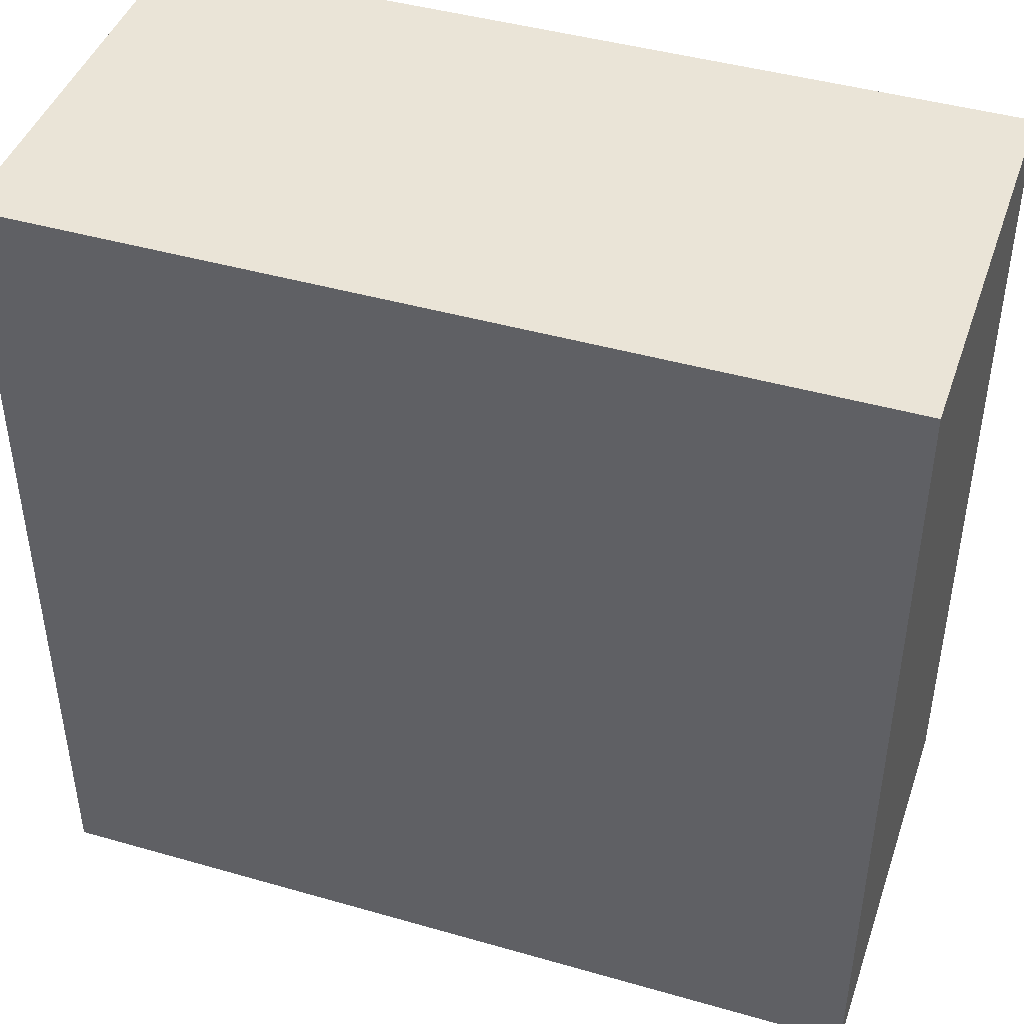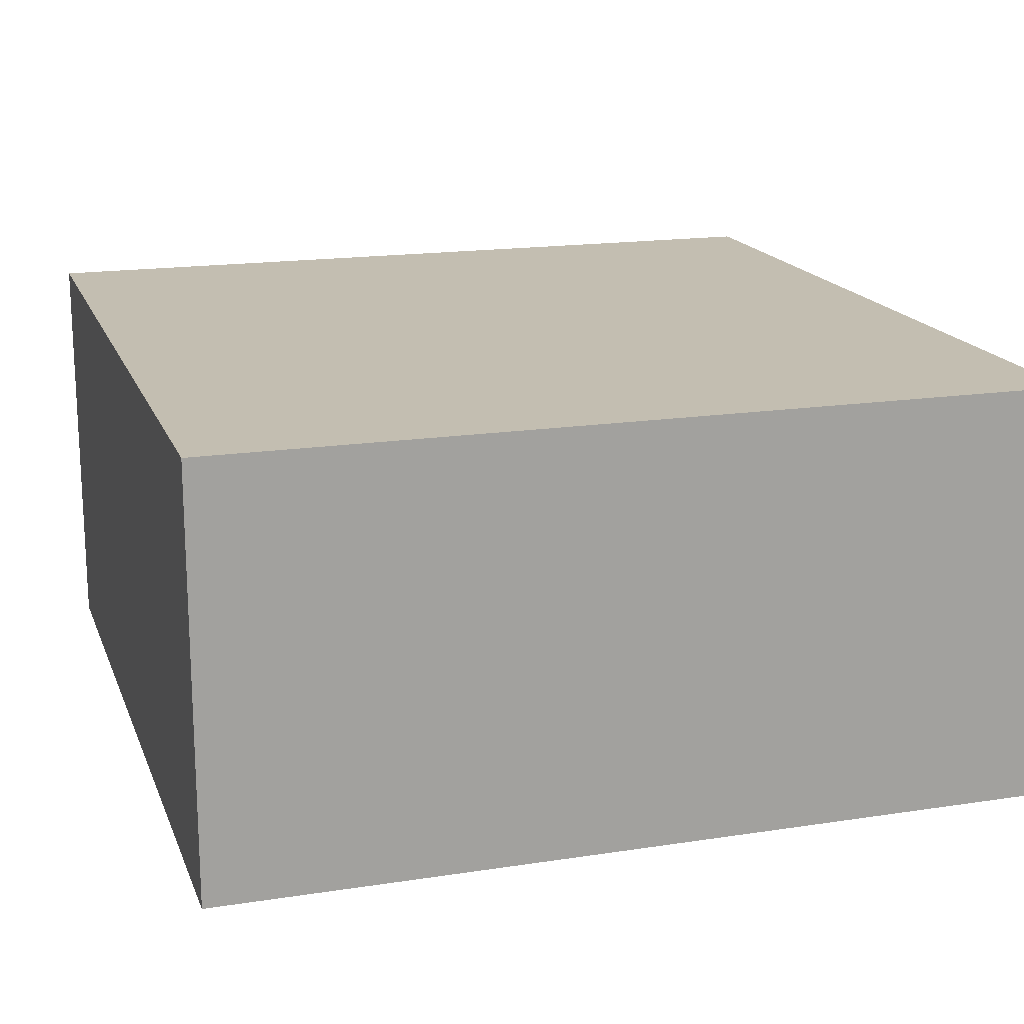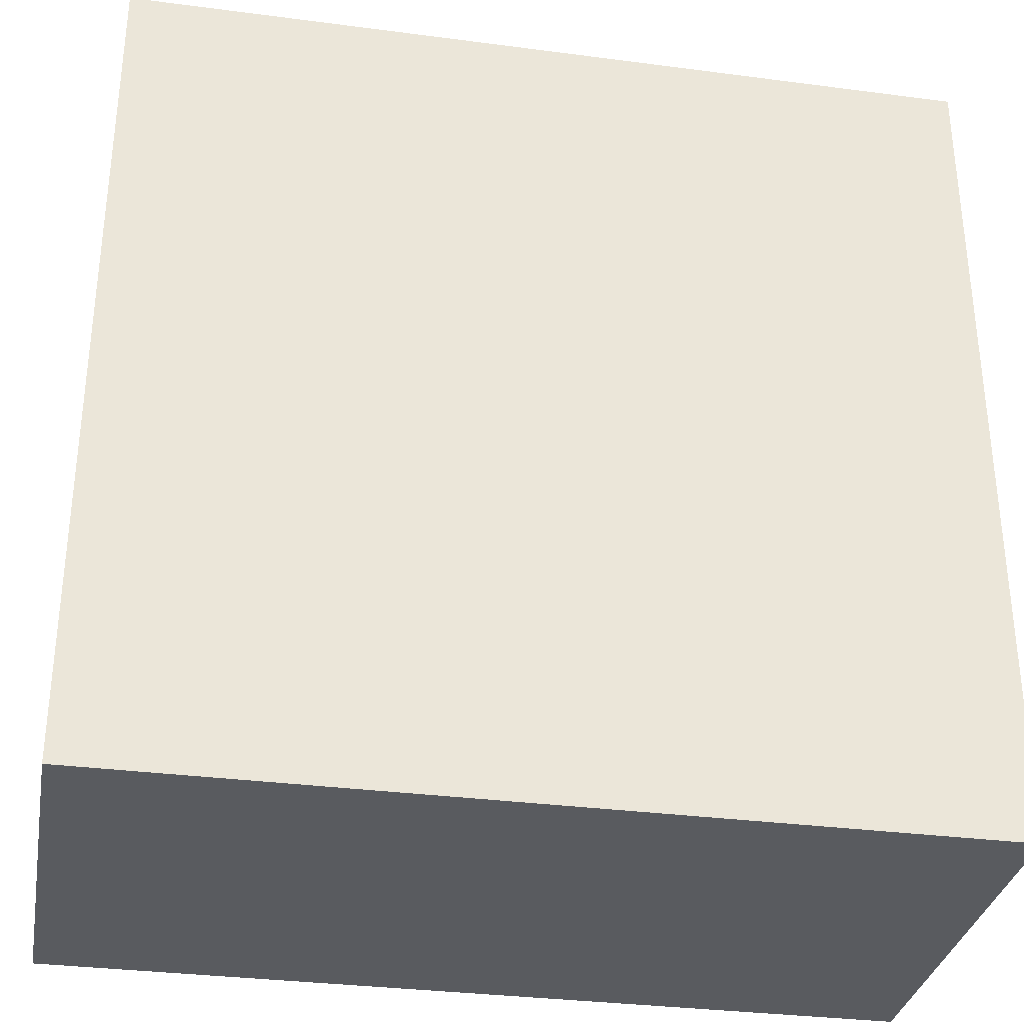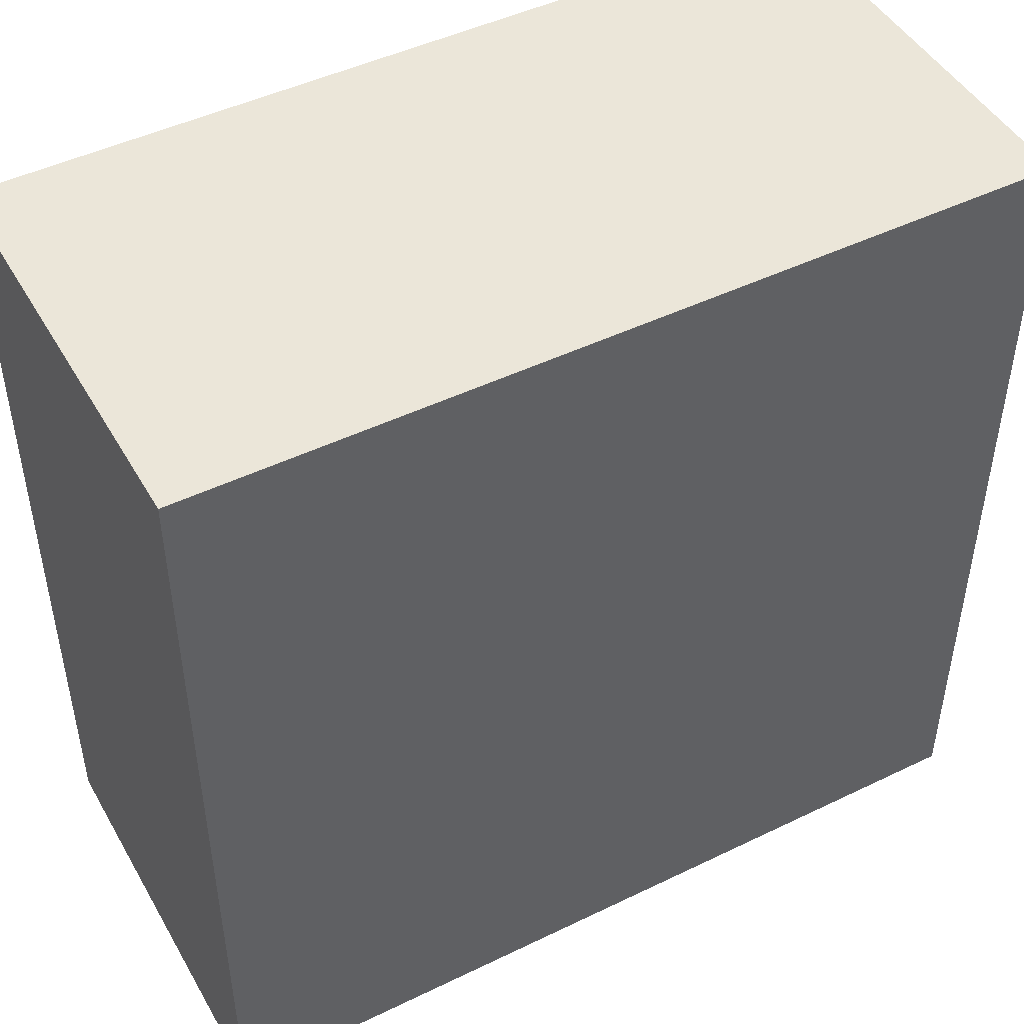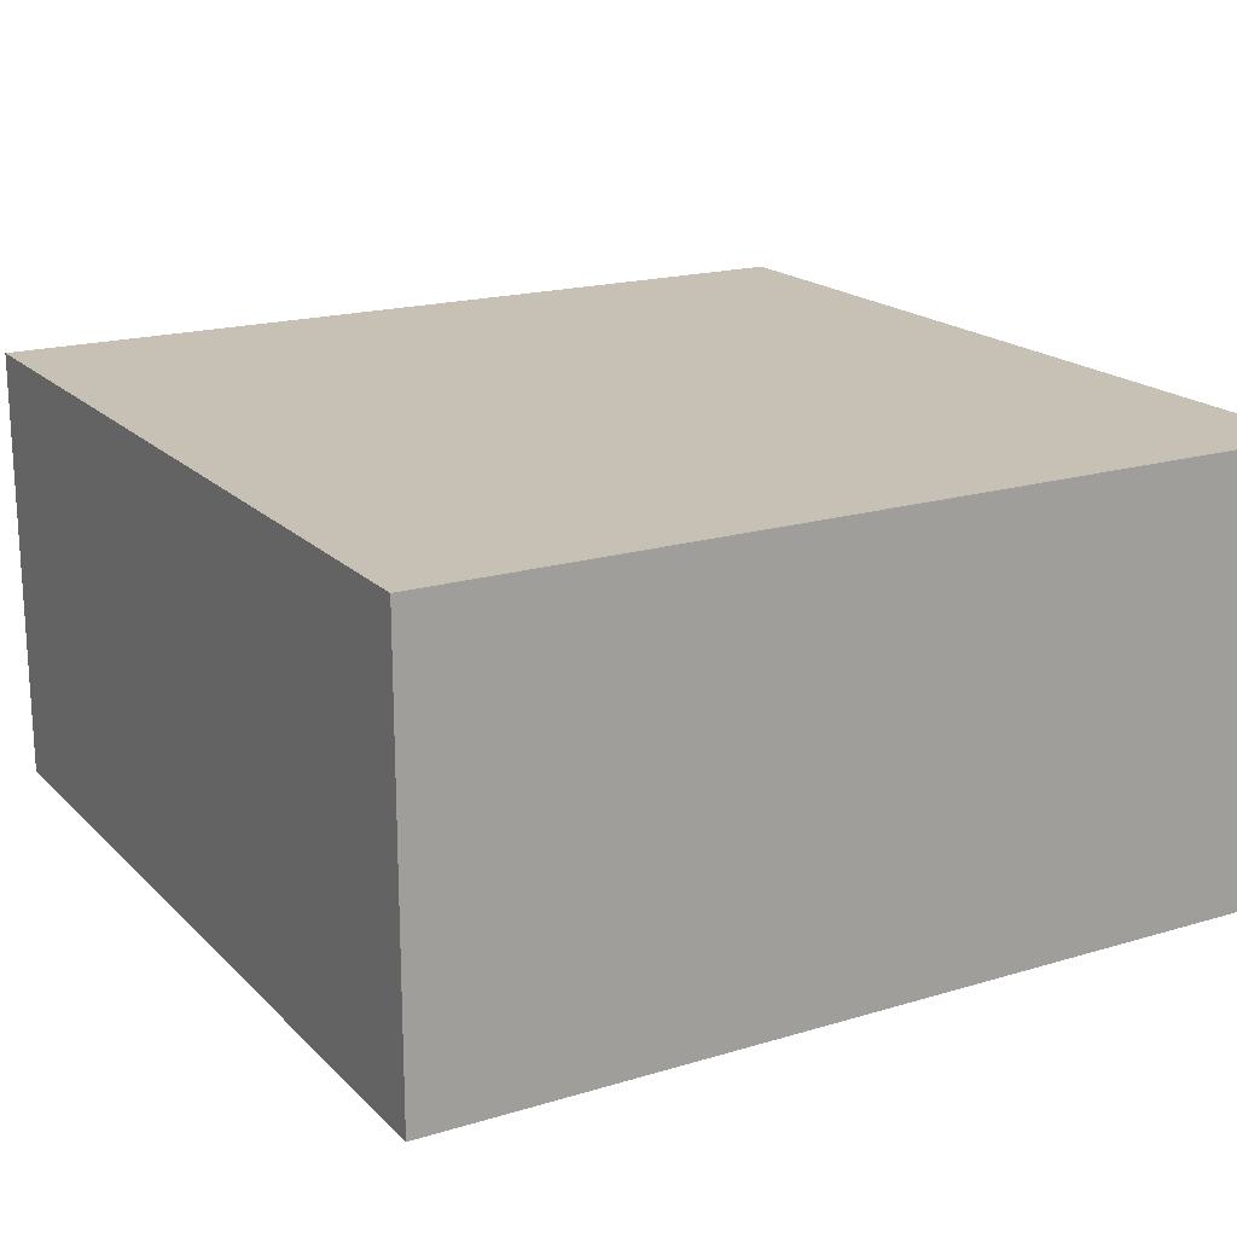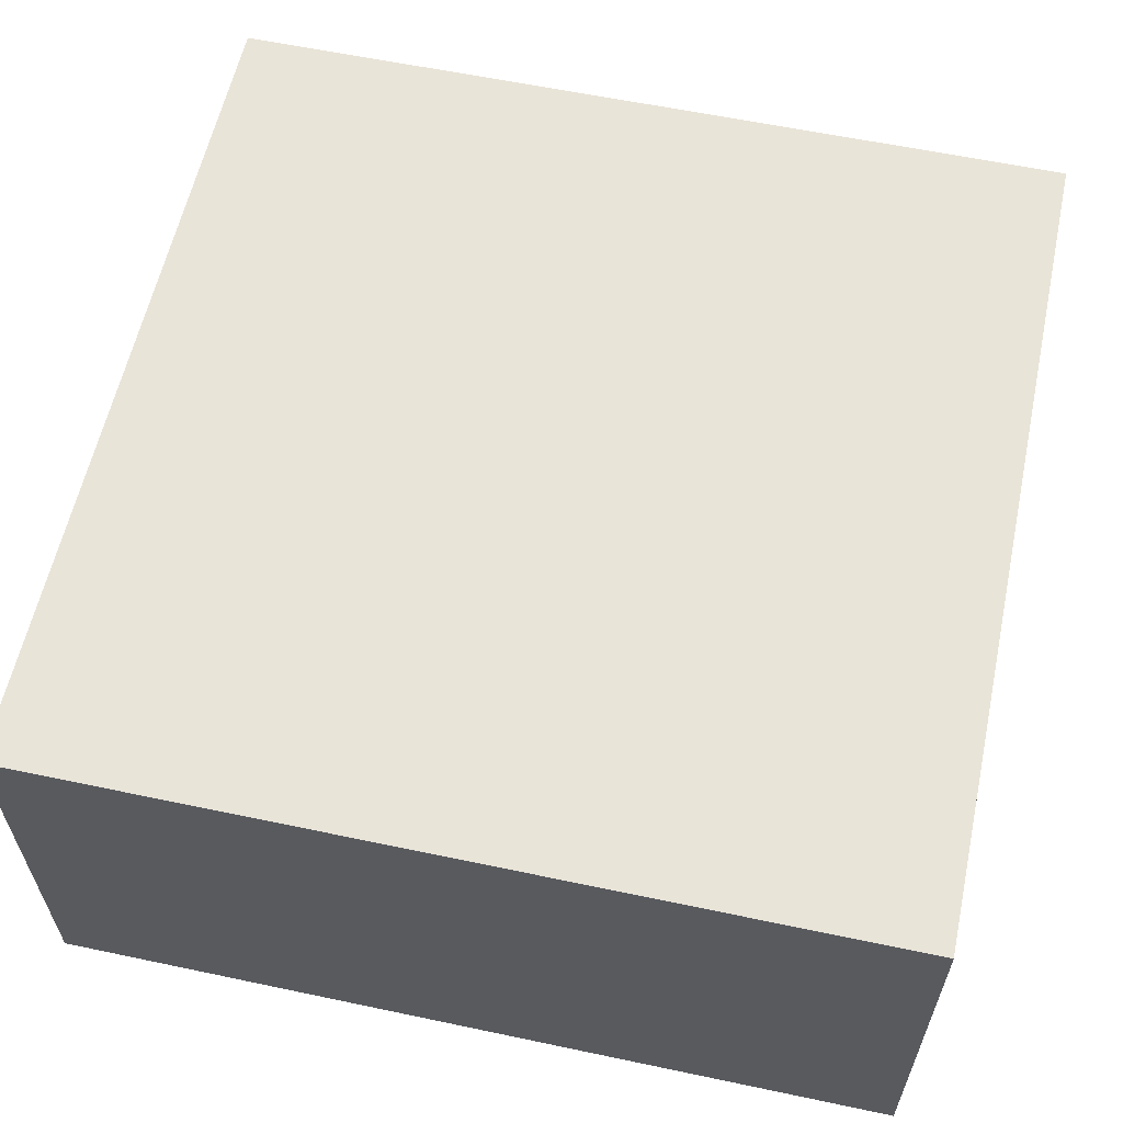
<metadata>
{"format":"obj","ext":"obj","renderer":"f3d","projection":"perspective","resolution":1024,"background":"white","views":[{"elev":43.9,"azim":18.6,"up":"+Y"},{"elev":17.2,"azim":-107.1,"up":"+Z"},{"elev":-32.7,"azim":169.7,"up":"+Y"},{"elev":47.2,"azim":151.3,"up":"+Y"},{"elev":18.5,"azim":60.1,"up":"+Z"},{"elev":59.8,"azim":-77.8,"up":"+Z"}]}
</metadata>
<code>
o Collision_Cube.001
v -2 0 1
v -2 4 1
v -2 0 -1
v -2 4 -1
v 2 0 1
v 2 4 1
v 2 0 -1
v 2 4 -1
f 2 3 1
f 4 7 3
f 8 5 7
f 6 1 5
f 7 1 3
f 4 6 8
f 2 4 3
f 4 8 7
f 8 6 5
f 6 2 1
f 7 5 1
f 4 2 6

</code>
